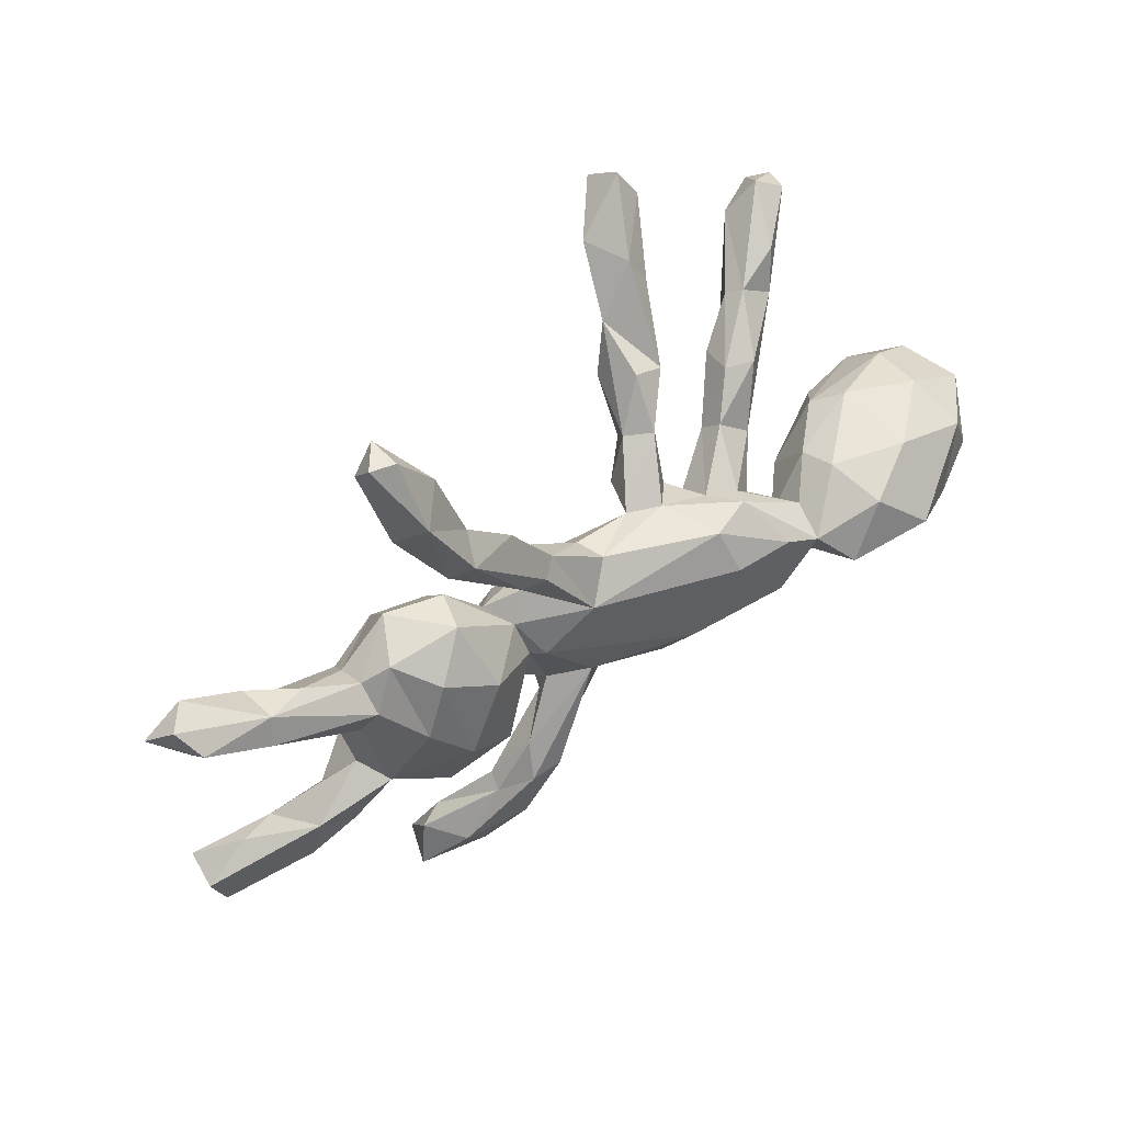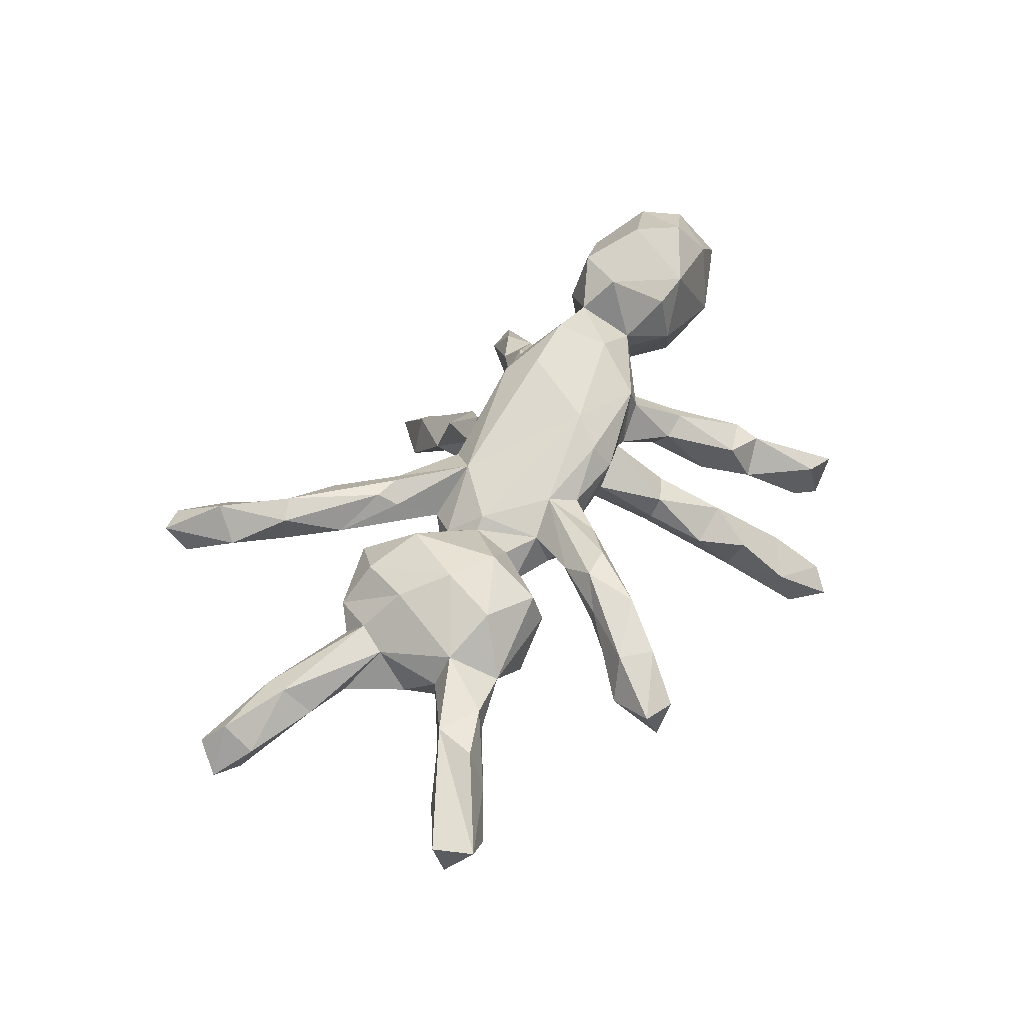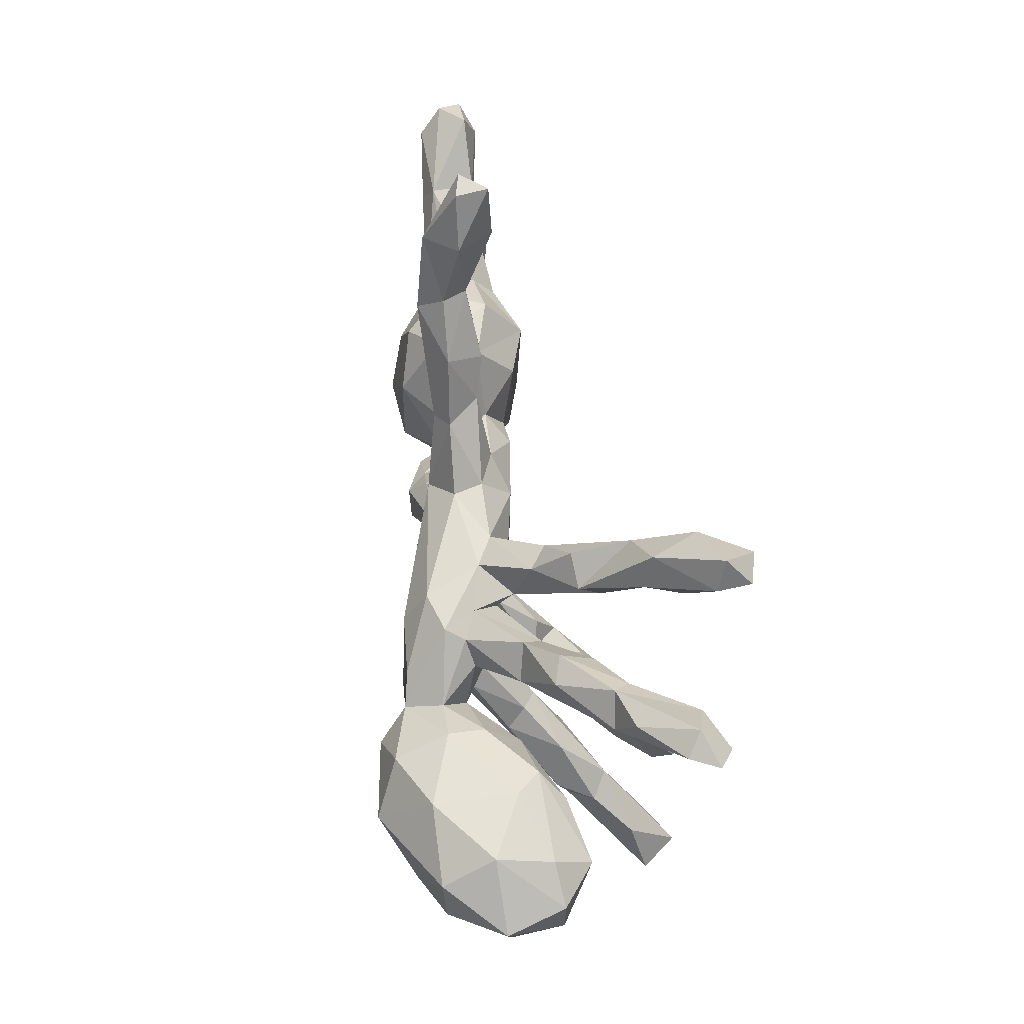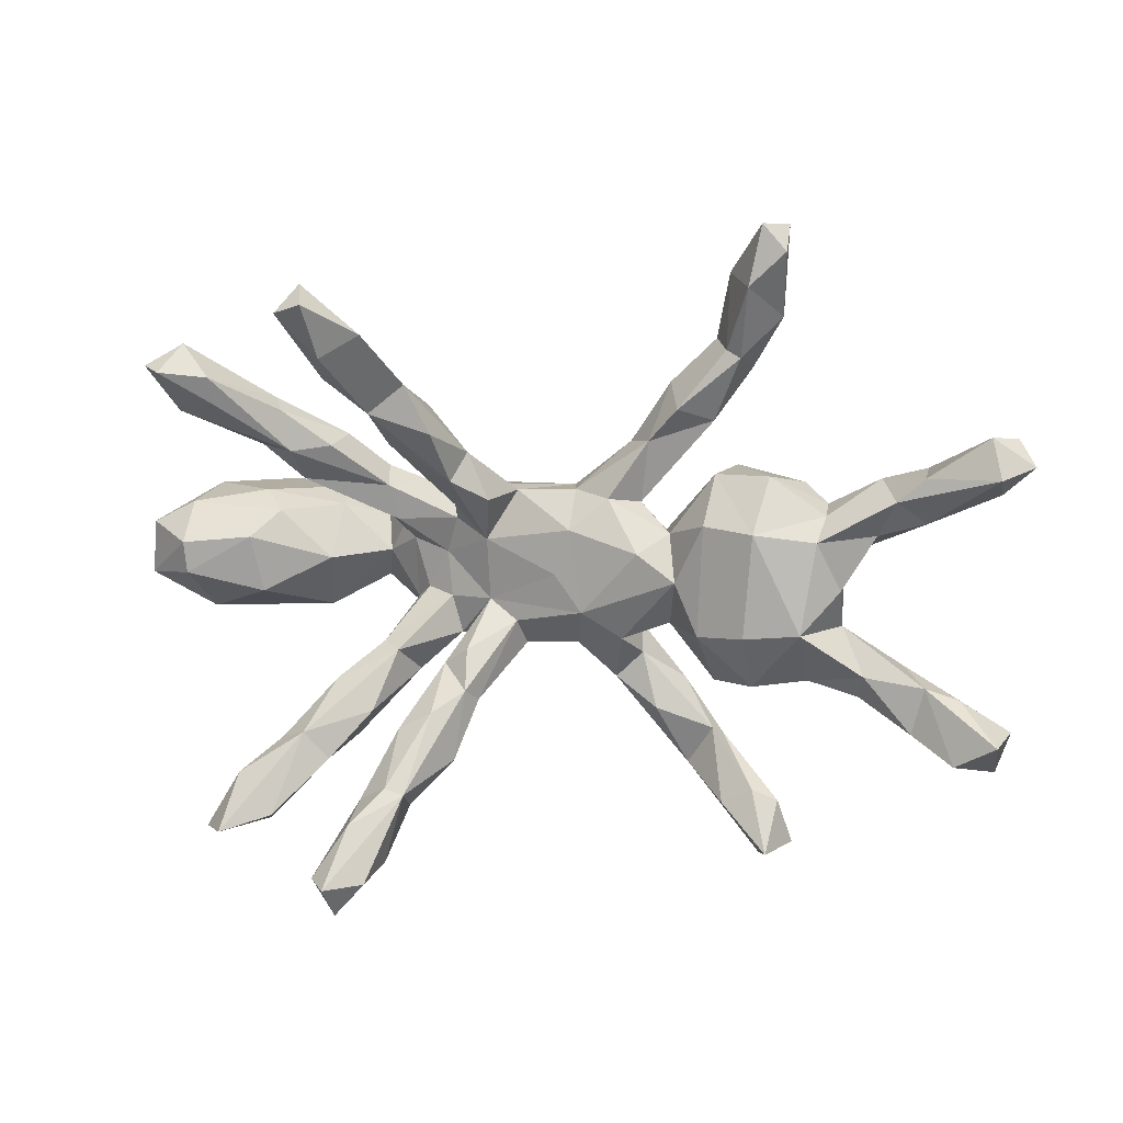
<metadata>
{"format":"obj","ext":"obj","renderer":"f3d","projection":"perspective","resolution":1024,"background":"white","views":[{"elev":53.5,"azim":-40.0,"up":"+Y"},{"elev":47.3,"azim":-61.5,"up":"+Z"},{"elev":65.5,"azim":79.5,"up":"+Y"},{"elev":8.1,"azim":-165.8,"up":"+Y"}]}
</metadata>
<code>
v 0.5669 0.3538 -0.2907
v 0.3258 0.4581 -0.37
v 0.2661 -0.5087 -0.3478
v 0.5999 0.3639 -0.2651
v 0.2578 -0.5622 -0.3056
v 0.49 0.2998 -0.2414
v 0.5397 0.4007 -0.2393
v 0.2956 0.5047 -0.3286
v 0.4891 0.3445 -0.2588
v 0.263 0.3833 -0.3359
v 0.2755 0.4729 -0.3836
v 0.5521 0.2861 -0.2288
v 0.2049 -0.504 -0.307
v 0.2416 -0.4105 -0.2812
v 0.5314 -0.4481 -0.198
v 0.4854 -0.4419 -0.2621
v 0.4316 -0.4408 -0.1438
v 0.2977 -0.4986 -0.3091
v 0.3261 0.4531 -0.3112
v 0.4077 -0.4201 -0.2073
v 0.1915 -0.4833 -0.2309
v 0.5799 0.3829 -0.2116
v 0.201 0.4217 -0.3068
v 0.4954 0.3375 -0.1454
v 0.194 -0.3566 -0.2236
v 0.1623 -0.368 -0.219
v 0.2862 -0.5283 -0.2682
v 0.2461 -0.3826 -0.1973
v 0.3991 0.2841 -0.1542
v 0.2787 0.3471 -0.2732
v 0.4793 -0.3542 -0.1753
v 0.414 0.3024 -0.1261
v 0.26 0.36 -0.2075
v 0.2559 -0.4385 -0.1923
v 0.1951 -0.2684 -0.1374
v 0.2322 0.418 -0.2233
v 0.4704 0.2659 -0.1159
v 0.1594 0.3344 -0.205
v 0.3309 -0.334 -0.122
v 0.1704 -0.4005 -0.155
v 0.6292 0.0333 -0.05299
v 0.4186 -0.2998 -0.1109
v 0.3715 -0.2846 -0.1403
v 0.1367 -0.2389 -0.1385
v 0.1023 -0.3255 -0.1134
v 0.6252 -0.02267 -0.04566
v 0.2168 0.286 -0.2239
v 0.4402 0.2217 -0.1289
v 0.2056 0.229 -0.1472
v 0.1232 0.2488 -0.1753
v 0.6044 -0.09493 0.04022
v 0.509 0.04395 -0.02964
v 0.2058 0.2689 -0.1053
v 0.7092 0.06214 0.01058
v 0.7155 -0.03175 0.01252
v 0.6344 0.1003 0.01633
v 0.3097 0.2364 -0.05204
v 0.3218 0.2205 -0.113
v 0.3015 -0.3034 -0.03632
v 0.264 -0.2533 -0.07591
v 0.3351 -0.2009 -0.05881
v 0.1474 0.294 -0.1023
v 0.3743 0.003013 0.02787
v 0.384 0.2123 -0.1472
v 0.3862 -0.3239 -0.06457
v 0.4929 -0.05679 -0.006487
v 0.2647 -0.1398 -9.1e-05
v 0.465 0.08883 0.01262
v 0.3793 0.1595 -0.08957
v 0.1837 -0.3286 -0.08955
v 0.1523 -0.2099 -0.03102
v 0.7371 0.05375 0.1187
v 0.1096 0.1617 -0.1033
v 0.3618 0.2346 -0.03496
v 0.0879 -0.2061 -0.09354
v 0.2324 -0.1517 -0.02373
v 0.3848 -0.2788 -0.04389
v 0.7143 -0.05613 0.1073
v 0.08876 0.2105 -0.06751
v 0.5064 0.121 0.05643
v 0.3077 0.1324 0.01633
v 0.09496 -0.1391 -0.05675
v 0.2881 -0.1698 0.03452
v 0.2526 0.1778 0.001267
v 0.4027 -0.09518 0.1165
v 0.2326 0.08331 -0.01282
v 0.137 0.08355 0.02939
v 0.0543 0.1259 -0.05595
v 0.1304 0.1103 -0.003996
v 0.08835 -0.2366 -0.02106
v 0.2435 0.1449 -0.03364
v 0.1388 -0.1663 -0.04337
v 0.2604 -0.1961 0.0509
v 0.1321 0.2153 -0.03555
v 0.07228 -0.2261 -0.06047
v 0.2084 0.124 0.09886
v 0.6677 0.007788 0.2148
v -0.0567 -0.004021 -0.03094
v 0.01909 -0.09363 0.000576
v 0.07142 -0.05823 0.01484
v 0.1504 -0.05955 0.04246
v 0.07349 0.05046 -0.001063
v 0.6187 0.1253 0.1173
v 0.09774 -0.131 0.07676
v 0.1605 0.01972 0.05036
v 0.2008 -0.04819 0.06751
v 0.2268 0.03987 0.06709
v 0.3766 0.1193 0.1597
v -0.08565 0.07521 -0.03812
v 0.2081 -0.1943 0.03638
v -0.2104 0.03995 -0.06033
v 0.6342 -0.06816 0.1747
v 0.2283 -0.07081 0.0917
v 0.372 0.09455 0.09276
v -0.1074 -0.06921 -0.03836
v 0.2872 0.009859 0.1126
v 0.1345 -0.1267 0.05332
v 0.2451 0.0809 0.08822
v 0.5019 0.1264 0.2084
v 0.3048 0.06866 0.1578
v -0.4045 -0.09122 -0.1097
v -0.1484 0.1292 -0.01245
v 0.4667 -0.08752 0.2224
v 0.1573 0.1285 0.07398
v -0.3199 -0.09564 -0.07854
v -0.4111 -0.182 -0.05446
v 0.5806 -0.02708 0.2558
v -0.1746 -0.1157 -0.0126
v 0.02215 0.1373 0.02037
v -0.08423 0.1423 0.01657
v -0.3311 0.09573 -0.08818
v -0.4999 -0.08379 -0.09946
v -0.2767 -0.008173 -0.05894
v 0.1833 -0.1283 0.1188
v -0.421 0.08777 -0.1209
v 0.6379 0.08238 0.2159
v 0.01009 -0.1384 0.03989
v -0.2579 -0.08523 -0.003577
v 0.02652 -0.1493 0.09536
v 0.1891 0.1428 0.1328
v 0.07634 0.1445 0.05145
v 0.1678 -0.1232 0.1626
v -0.08899 -0.1314 0.02077
v 0.4761 0.0212 0.3069
v -0.2601 0.07324 -0.02131
v 0.3933 -0.08097 0.2137
v -0.2173 0.2301 0.000176
v 0.1156 0.1365 0.1541
v -0.4354 -0.4815 -0.03625
v 0.3091 -0.04397 0.1699
v -0.1999 0.1219 0.02368
v -0.1503 -0.1954 0.05388
v 0.2301 0.07249 0.2116
v -0.07124 0.1448 0.06985
v -0.4385 0.18 -0.05407
v -0.3995 0.497 -0.06271
v -0.1941 -0.1 0.06651
v -0.2711 0.2869 -0.01857
v -0.3391 0.1786 -0.02184
v -0.4625 0.556 -0.05467
v -0.3491 -0.4045 0.01193
v -0.422 0.6029 -0.06148
v -0.3535 0.3892 -0.005298
v -0.3327 -0.1869 0.01875
v -0.2262 -0.246 0.03712
v -0.08425 -0.1318 0.08614
v -0.3278 0.2663 0.02504
v -0.4035 -0.3772 0.007882
v 0.2879 0.04772 0.2258
v 0.3973 0.09545 0.2593
v -0.2748 -0.3508 0.084
v -0.2449 -0.06036 0.05175
v 0.008376 -0.1196 0.1436
v -0.2405 0.1877 0.05748
v -0.3783 0.3754 -0.006357
v -0.1987 -0.1491 0.05159
v -0.1738 0.2249 0.0592
v -0.5238 0.07276 -0.08435
v -0.6016 -0.1591 -0.04627
v -0.7593 -0.2939 -0.09911
v -0.8327 -0.2534 -0.1232
v -0.1261 0.0906 0.1115
v 0.1264 0.07047 0.2007
v -0.1477 -0.1997 0.09841
v 0.214 -0.0368 0.2212
v 0.3308 0.00364 0.2802
v -0.2056 0.2118 0.08302
v -0.4617 0.6018 -0.01593
v -0.4487 0.4459 0.009874
v -0.2115 0.01026 0.0877
v -0.4186 0.6002 -0.003599
v 0.0442 -0.07004 0.1799
v -0.4468 -0.3965 0.0209
v -0.5341 0.1147 -0.04693
v -0.8236 -0.3103 -0.04298
v -0.5306 0.1303 0.003279
v -0.3571 0.5202 0.003521
v -0.3222 -0.2829 0.0657
v -0.4122 -0.4955 0.03356
v -0.5578 -0.07964 0.002126
v -0.4981 -0.1794 0.0114
v -0.3433 -0.1728 0.08286
v -0.5611 -0.0125 -0.05223
v -0.2467 0.3305 0.04653
v -0.7024 0.1855 -0.07493
v -0.1259 -0.09122 0.1082
v -0.3289 0.4074 0.03902
v -0.3878 0.356 0.06409
v -0.6539 0.1434 -0.06979
v -0.3619 -0.4312 0.09392
v -0.8278 0.187 -0.1034
v -0.6198 0.08279 -0.04142
v -0.2656 -0.2003 0.1038
v -0.3273 -0.07963 0.1314
v -0.5897 -0.1968 -0.02369
v -0.2417 0.07227 0.04093
v -0.3335 -0.2941 0.09837
v -0.3662 0.1889 0.05067
v -0.2265 -0.2572 0.1416
v -0.8492 -0.2411 -0.04373
v -0.4699 -0.4742 0.04227
v -0.2531 0.2229 0.08001
v -0.8092 0.256 -0.08001
v -0.2839 -0.2588 0.1385
v -0.4877 0.1635 0.02776
v -0.6838 -0.2519 -0.05509
v -0.4061 -0.3846 0.09791
v -0.8812 0.2086 -0.08178
v -0.5558 0.03991 0.02449
v -0.7057 -0.1713 -0.05687
v -0.7623 -0.1883 -0.0524
v -0.2328 0.01032 0.06918
v -0.4133 0.494 0.05985
v -0.5923 -0.1936 0.03133
v -0.2987 -0.3553 0.1324
v -0.349 0.3695 0.08457
v -0.703 0.1046 -0.0302
v -0.5293 -0.09684 0.06099
v -0.4401 -0.128 0.107
v -0.699 0.1959 0.001586
v -0.3416 0.083 0.1258
v -0.6603 -0.1487 0.02983
v -0.6241 0.1785 -0.02148
v -0.5316 0.0892 0.04745
v -0.6792 -0.2235 0.02533
v -0.8495 0.2511 -0.03739
v -0.4771 0.04001 0.1091
v -0.4339 0.1308 0.09668
v -0.7163 0.1516 0.02094
v -0.8253 0.158 -0.04299
v -0.4124 -0.03266 0.1403
v -0.8266 0.2093 0.003412
f 237 212 229
f 203 229 212
f 249 237 229
f 209 212 237
f 240 243 205
f 209 205 243
f 223 240 205
f 196 243 240
f 242 238 200
f 229 200 238
f 230 242 200
f 234 238 242
f 245 234 242
f 201 238 234
f 251 238 239
f 201 239 238
f 214 251 239
f 247 238 251
f 202 214 239
f 241 251 214
f 203 200 229
f 247 229 238
f 248 247 251
f 232 241 214
f 248 251 241
f 247 244 229
f 249 229 244
f 225 244 247
f 218 248 241
f 225 247 248
f 237 250 211
f 228 211 250
f 209 237 211
f 249 250 237
f 240 249 244
f 196 244 225
f 218 225 248
f 216 218 241
f 223 211 228
f 252 228 250
f 249 252 250
f 246 228 252
f 240 252 249
f 246 252 240
f 194 243 196
f 244 196 240
f 155 225 218
f 246 223 228
f 240 223 246
f 211 223 205
f 236 208 222
f 167 222 208
f 187 236 222
f 233 208 236
f 233 189 208
f 175 208 189
f 188 189 233
f 207 233 236
f 97 112 78
f 51 78 112
f 72 97 78
f 127 112 97
f 116 63 85
f 66 85 63
f 150 116 85
f 114 63 116
f 100 98 102
f 109 102 98
f 105 100 102
f 115 98 100
f 123 51 112
f 127 123 112
f 85 51 123
f 66 51 85
f 146 85 123
f 113 67 106
f 101 106 67
f 107 113 106
f 83 67 113
f 76 101 67
f 105 106 101
f 104 92 100
f 82 100 92
f 117 104 100
f 71 92 104
f 75 82 92
f 99 100 82
f 75 99 82
f 115 100 99
f 93 83 113
f 134 93 113
f 77 83 93
f 134 110 93
f 59 93 110
f 117 110 134
f 61 67 83
f 35 92 71
f 90 71 104
f 101 76 117
f 110 117 76
f 100 101 117
f 70 71 90
f 137 90 104
f 137 99 95
f 75 95 99
f 90 137 95
f 115 99 137
f 45 90 95
f 45 95 75
f 60 59 110
f 77 93 59
f 79 62 38
f 53 38 62
f 50 79 38
f 94 62 79
f 94 53 62
f 49 53 94
f 129 94 79
f 79 50 73
f 47 73 50
f 88 79 73
f 84 74 57
f 32 57 74
f 91 84 57
f 81 74 84
f 55 72 78
f 136 97 72
f 60 110 76
f 132 121 126
f 125 126 121
f 201 132 126
f 135 121 132
f 142 117 134
f 150 142 134
f 104 117 142
f 139 137 104
f 26 45 75
f 143 137 139
f 166 143 139
f 115 137 143
f 96 81 84
f 124 96 84
f 118 81 96
f 124 84 91
f 87 124 91
f 141 89 94
f 49 94 89
f 129 141 94
f 124 89 141
f 88 129 79
f 102 129 88
f 119 80 108
f 114 108 80
f 170 119 108
f 103 80 119
f 56 80 103
f 136 103 119
f 68 114 80
f 120 108 114
f 107 86 81
f 69 81 86
f 118 107 81
f 105 86 107
f 86 87 91
f 89 124 87
f 69 86 91
f 105 87 86
f 73 102 88
f 109 129 102
f 103 136 72
f 127 97 136
f 114 68 63
f 52 63 68
f 106 105 107
f 102 87 105
f 20 43 16
f 31 16 43
f 17 20 16
f 39 43 20
f 28 14 25
f 26 25 14
f 35 28 25
f 18 14 28
f 3 26 14
f 44 25 26
f 150 85 146
f 186 146 123
f 101 100 105
f 139 104 142
f 135 125 121
f 164 126 125
f 138 133 128
f 115 128 133
f 157 138 128
f 125 133 138
f 131 133 125
f 164 125 138
f 143 128 115
f 152 128 143
f 150 134 113
f 116 150 113
f 144 123 127
f 178 135 132
f 133 111 115
f 109 115 111
f 145 111 133
f 98 115 109
f 116 113 107
f 118 116 107
f 144 127 136
f 203 178 132
f 194 135 178
f 125 135 131
f 159 131 135
f 145 133 131
f 159 145 131
f 15 17 16
f 39 20 17
f 65 39 17
f 28 34 27
f 21 27 34
f 18 28 27
f 70 34 28
f 5 18 27
f 3 14 18
f 21 26 13
f 3 13 26
f 5 21 13
f 40 26 21
f 21 5 27
f 8 19 2
f 30 2 19
f 11 8 2
f 36 19 8
f 11 23 8
f 36 8 23
f 10 23 11
f 10 11 2
f 47 23 10
f 30 10 2
f 12 4 22
f 7 22 4
f 37 12 22
f 1 4 12
f 1 7 4
f 24 22 7
f 9 7 1
f 6 9 1
f 12 6 1
f 64 9 6
f 32 7 9
f 33 30 19
f 47 10 30
f 64 6 12
f 31 15 16
f 65 15 31
f 5 3 18
f 5 13 3
f 65 17 15
f 120 116 118
f 96 120 118
f 114 116 120
f 153 185 169
f 150 169 185
f 140 153 169
f 183 185 153
f 203 132 200
f 179 200 132
f 186 123 144
f 150 146 186
f 169 150 186
f 185 142 150
f 192 142 185
f 173 142 192
f 183 192 185
f 139 142 173
f 206 173 192
f 172 138 157
f 232 172 157
f 164 138 172
f 157 128 176
f 152 176 128
f 213 157 176
f 202 164 172
f 166 139 173
f 206 166 173
f 166 184 143
f 152 143 184
f 206 184 166
f 219 184 206
f 165 176 152
f 171 152 184
f 165 198 176
f 213 176 198
f 171 198 165
f 171 165 152
f 201 126 164
f 179 132 201
f 235 171 184
f 198 171 161
f 199 161 171
f 168 198 161
f 149 168 161
f 217 198 168
f 199 149 161
f 193 168 149
f 195 180 226
f 230 226 180
f 245 195 226
f 181 180 195
f 181 230 180
f 179 226 230
f 231 230 181
f 195 220 181
f 231 181 220
f 242 220 195
f 242 231 220
f 87 102 89
f 73 89 102
f 122 109 111
f 169 108 120
f 144 136 119
f 155 159 135
f 145 122 111
f 130 109 122
f 151 122 145
f 147 130 122
f 129 109 130
f 154 129 130
f 140 124 141
f 96 124 140
f 148 140 141
f 140 120 96
f 169 170 108
f 144 119 170
f 151 147 122
f 177 130 147
f 177 154 130
f 141 129 154
f 148 141 154
f 221 149 199
f 210 221 199
f 193 149 221
f 217 168 193
f 227 193 221
f 219 235 184
f 224 235 219
f 210 171 235
f 227 217 193
f 224 217 227
f 213 198 217
f 199 171 210
f 227 210 235
f 227 221 210
f 191 197 162
f 156 162 197
f 188 191 162
f 233 197 191
f 160 162 156
f 163 156 197
f 189 160 156
f 188 162 160
f 175 156 163
f 207 163 197
f 158 175 163
f 189 156 175
f 163 204 158
f 147 158 204
f 207 204 163
f 167 175 158
f 147 167 158
f 208 175 167
f 177 147 204
f 187 177 204
f 81 37 74
f 32 74 37
f 69 37 81
f 58 91 57
f 29 58 57
f 64 91 58
f 33 53 49
f 73 49 89
f 47 49 73
f 54 103 72
f 56 103 54
f 55 54 72
f 68 80 56
f 69 91 64
f 48 69 64
f 41 52 68
f 66 63 52
f 55 78 51
f 46 51 66
f 76 67 61
f 77 61 83
f 44 75 92
f 35 44 92
f 26 75 44
f 42 61 77
f 43 60 76
f 39 59 60
f 71 70 35
f 28 35 70
f 45 70 90
f 47 50 38
f 41 68 56
f 60 43 39
f 25 44 35
f 77 65 42
f 31 42 65
f 59 65 77
f 189 188 160
f 213 217 224
f 235 224 227
f 245 226 234
f 215 234 226
f 230 231 242
f 222 167 174
f 151 174 167
f 187 222 174
f 182 177 187
f 236 187 204
f 207 236 204
f 233 207 197
f 191 188 233
f 206 224 219
f 242 195 245
f 202 239 201
f 172 214 202
f 59 39 65
f 40 45 26
f 70 45 40
f 34 70 40
f 53 33 36
f 19 36 33
f 38 53 36
f 38 36 23
f 47 38 23
f 37 24 32
f 7 32 24
f 22 24 37
f 47 33 49
f 30 33 47
f 48 12 37
f 69 48 37
f 64 12 48
f 58 29 64
f 9 64 29
f 54 55 41
f 46 41 55
f 56 54 41
f 51 46 55
f 52 41 46
f 66 52 46
f 61 42 43
f 31 43 42
f 76 61 43
f 151 167 147
f 153 140 148
f 182 154 177
f 148 154 182
f 182 174 151
f 218 159 155
f 216 159 218
f 194 155 135
f 186 170 169
f 183 153 148
f 120 140 169
f 183 148 182
f 174 182 187
f 216 182 151
f 145 216 151
f 190 182 216
f 159 216 145
f 196 155 194
f 209 194 178
f 186 144 170
f 212 178 203
f 243 194 209
f 212 209 178
f 225 155 196
f 182 192 183
f 241 232 216
f 190 216 232
f 172 232 214
f 157 190 232
f 192 182 190
f 211 205 209
f 29 57 32
f 9 29 32
f 21 34 40
f 206 192 190
f 206 157 213
f 179 215 226
f 201 234 215
f 206 213 224
f 201 215 179
f 200 179 230
f 202 201 164
f 190 157 206

</code>
